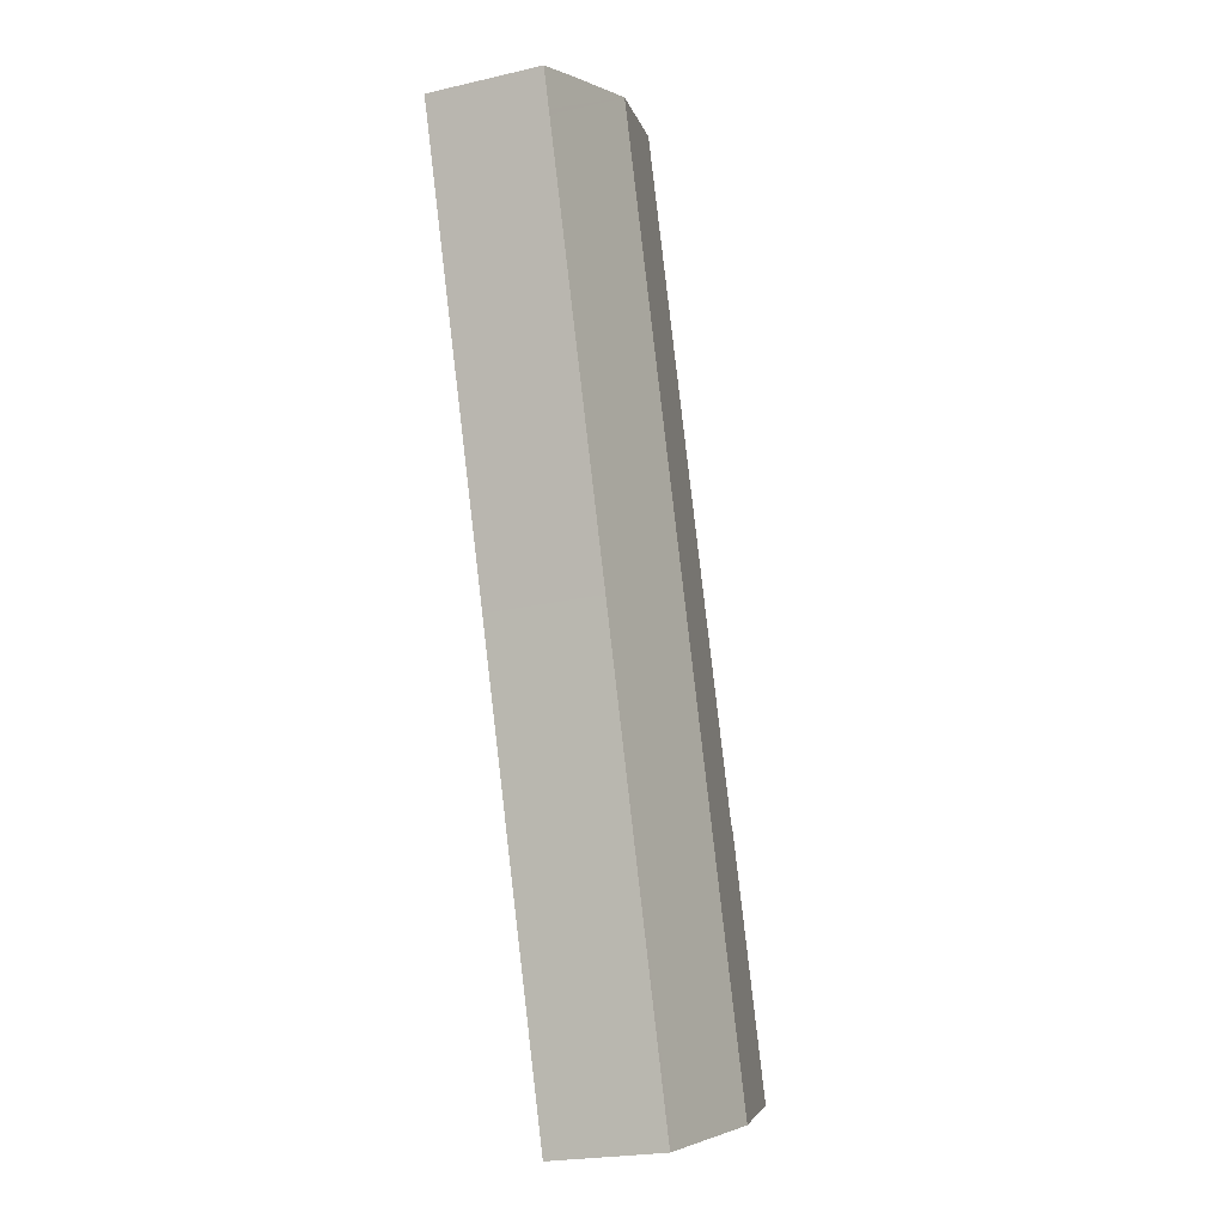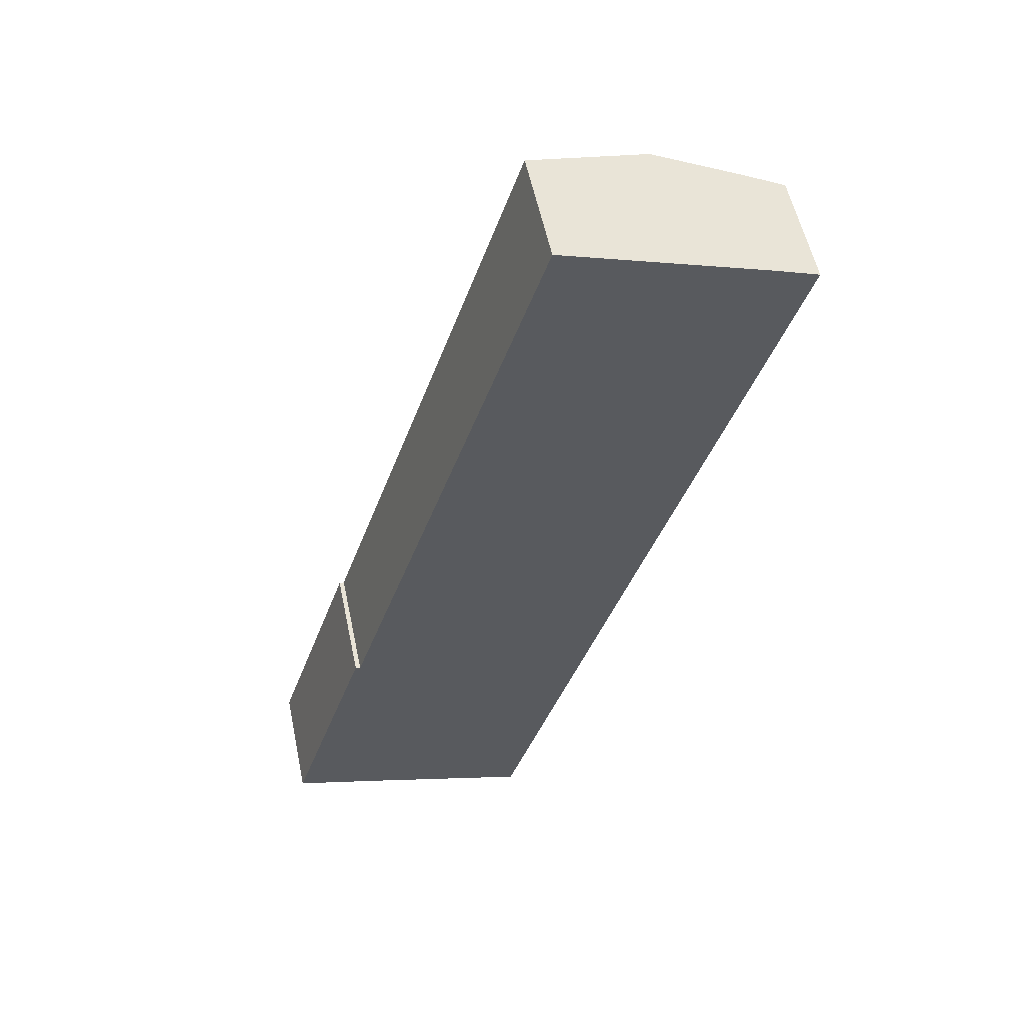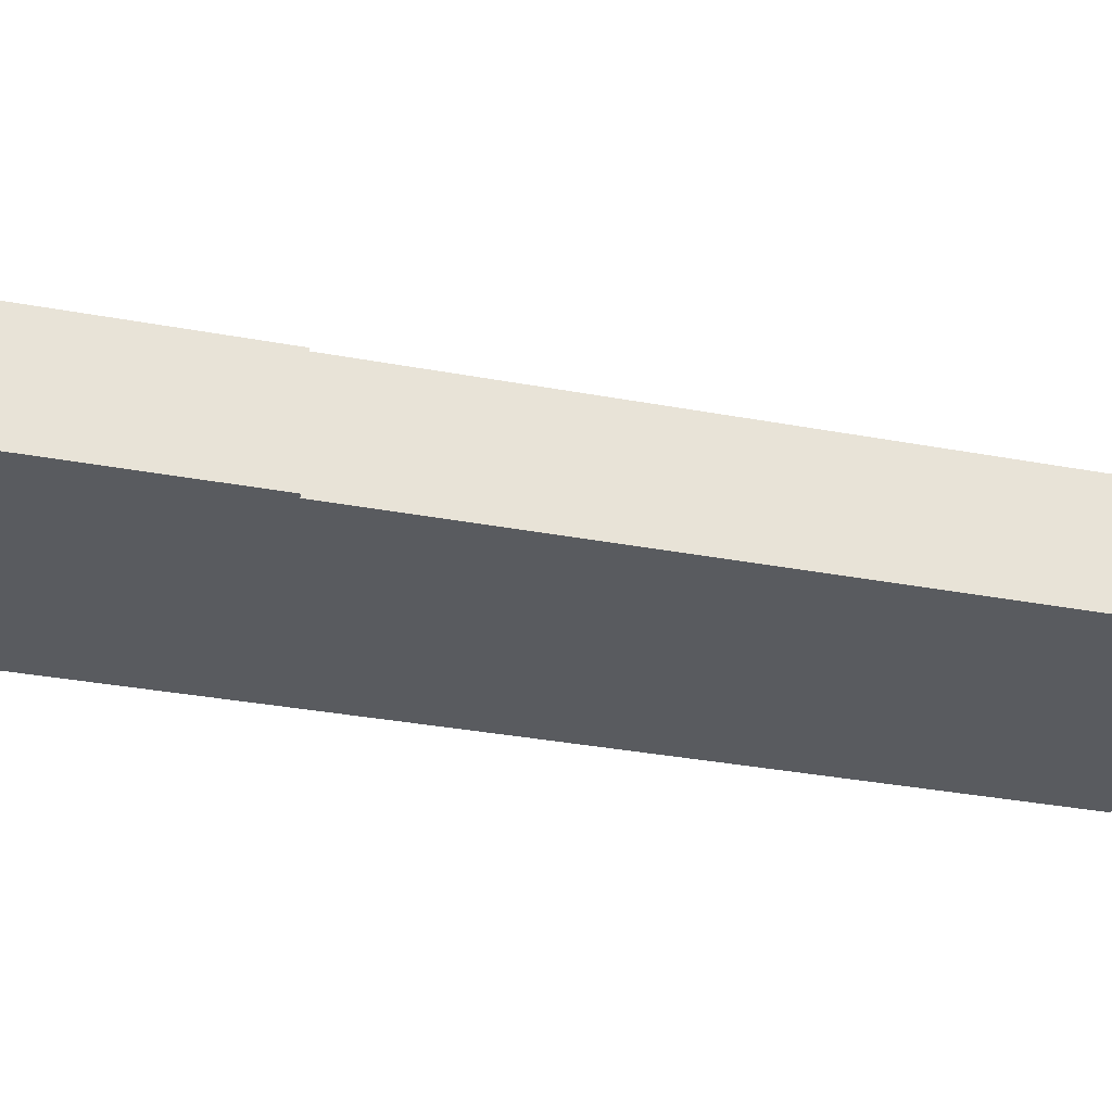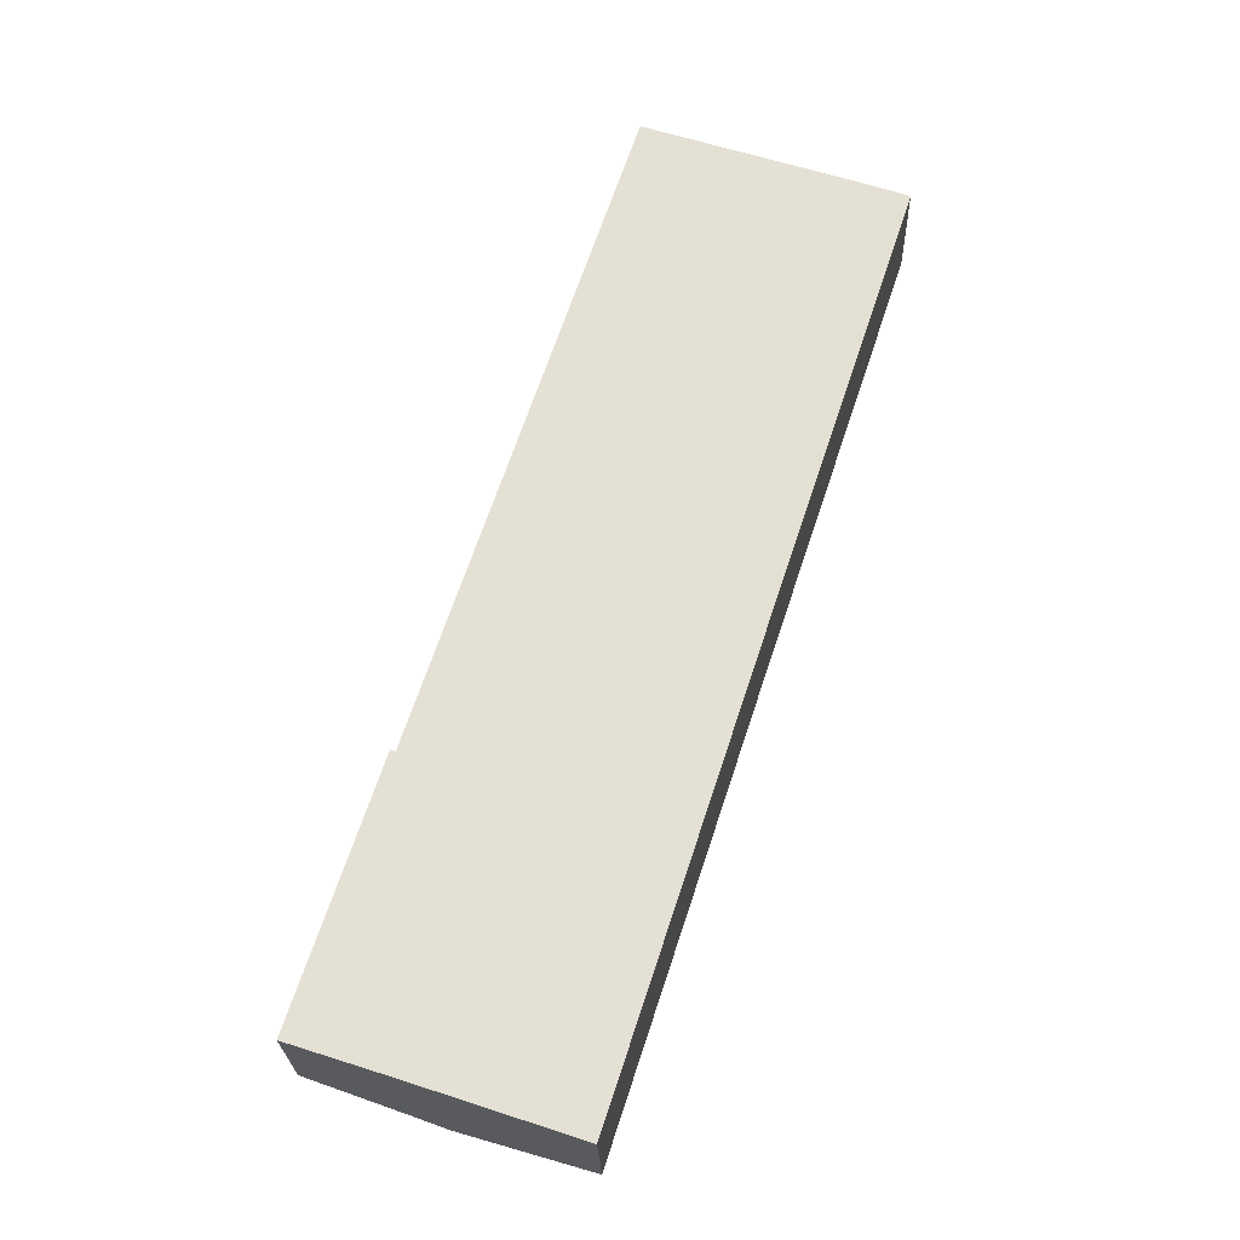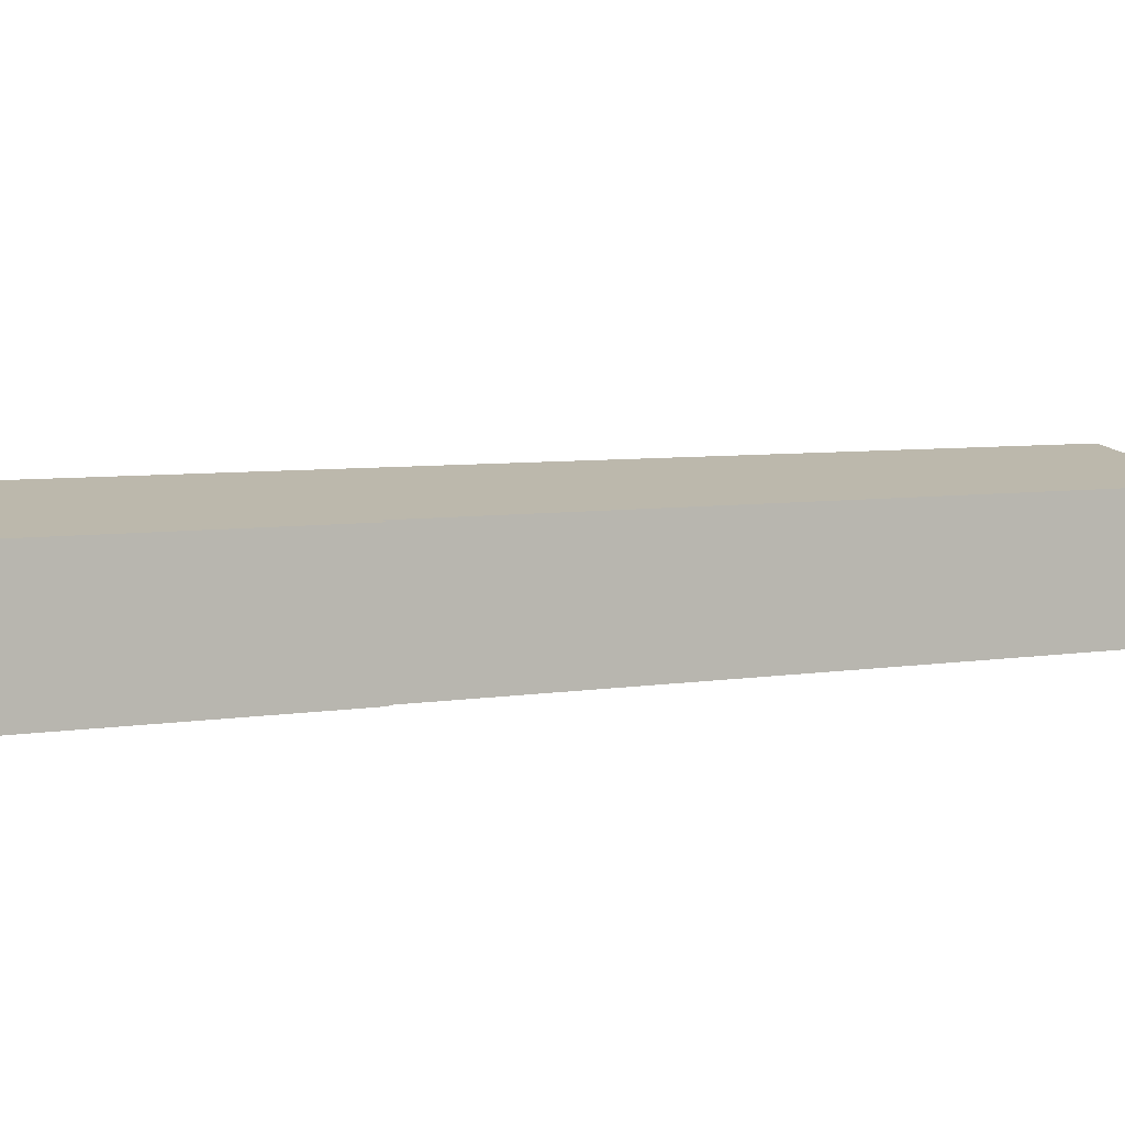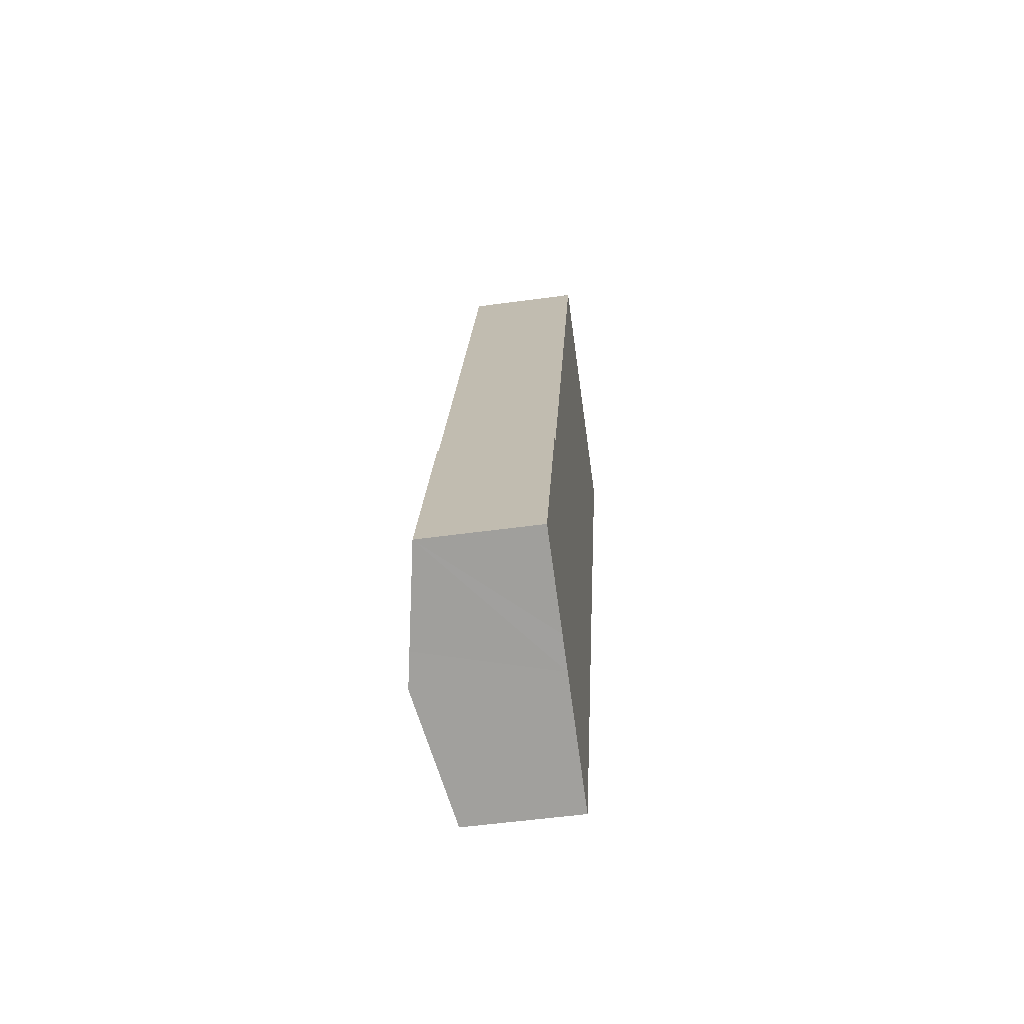
<metadata>
{"format":"obj","ext":"obj","renderer":"f3d","projection":"perspective","resolution":1024,"background":"white","views":[{"elev":-22.6,"azim":111.7,"up":"+Z"},{"elev":55.4,"azim":-11.8,"up":"+Z"},{"elev":-32.4,"azim":-86.6,"up":"+Y"},{"elev":-24.6,"azim":1.6,"up":"+Z"},{"elev":5.2,"azim":-101.7,"up":"+Y"},{"elev":-53.7,"azim":-81.7,"up":"+Z"}]}
</metadata>
<code>
v  23.94 10.92 -7.928
v  38.09 10.85 33.99
v  24.37 10.84 -8.073
v  12.19 13.18 -3.996
v  39.62 13.18 79.76
v  48.59 10.84 65.88
v  50.49 10.84 71.66
v  50.64 10.84 72.13
v  51.8 10.84 75.65
v  49.04 11.37 76.62
v  47.61 11.64 77.12
v  34.91 12.27 81.33
v  8.153 10.92 23.44
v  27.91 10.93 83.64
v  9.032 12.57 -2.941
v  0 10.84 6.638e-16
v  7.694 10.84 23.59
v  8.153 -1.435e-15 23.44
v  7.694 -1.444e-15 23.59
v  27.91 -5.121e-15 83.64
v  34.91 -4.98e-15 81.33
v  39.62 -4.884e-15 79.76
v  47.61 -4.722e-15 77.12
v  51.8 -4.632e-15 75.65
v  49.04 -4.692e-15 76.62
v  0 0 0
v  50.64 -4.416e-15 72.13
v  50.49 -4.388e-15 71.66
v  48.59 -4.034e-15 65.88
v  38.09 -2.082e-15 33.99
v  24.37 4.943e-16 -8.073
v  23.94 4.855e-16 -7.928
v  12.19 2.447e-16 -3.996
v  9.032 1.801e-16 -2.941
g defaultobject
f 1 2 3
f 2 1 4
f 2 4 5
f 2 5 6
f 6 5 7
f 7 5 8
f 8 5 9
f 9 5 10
f 10 5 11
f 12 13 14
f 13 12 5
f 13 5 4
f 13 4 15
f 13 15 16
f 16 17 13
f 17 18 13
f 18 17 19
f 20 12 14
f 12 20 5
f 5 20 21
f 5 21 11
f 11 21 22
f 11 22 23
f 23 10 11
f 10 23 9
f 9 23 24
f 24 23 25
f 13 20 14
f 20 13 18
f 26 17 16
f 17 26 19
f 24 8 9
f 8 24 7
f 7 24 6
f 6 24 2
f 2 24 27
f 2 27 28
f 2 28 29
f 2 29 30
f 2 30 3
f 3 30 31
f 31 1 3
f 1 31 4
f 4 31 32
f 4 32 33
f 4 33 15
f 15 33 16
f 16 33 34
f 16 34 26
f 25 27 24
f 27 25 23
f 27 23 22
f 27 22 28
f 28 22 29
f 29 22 21
f 29 21 20
f 29 20 18
f 29 18 30
f 30 18 31
f 31 18 19
f 31 19 32
f 32 19 34
f 34 19 26
f 32 34 33

</code>
